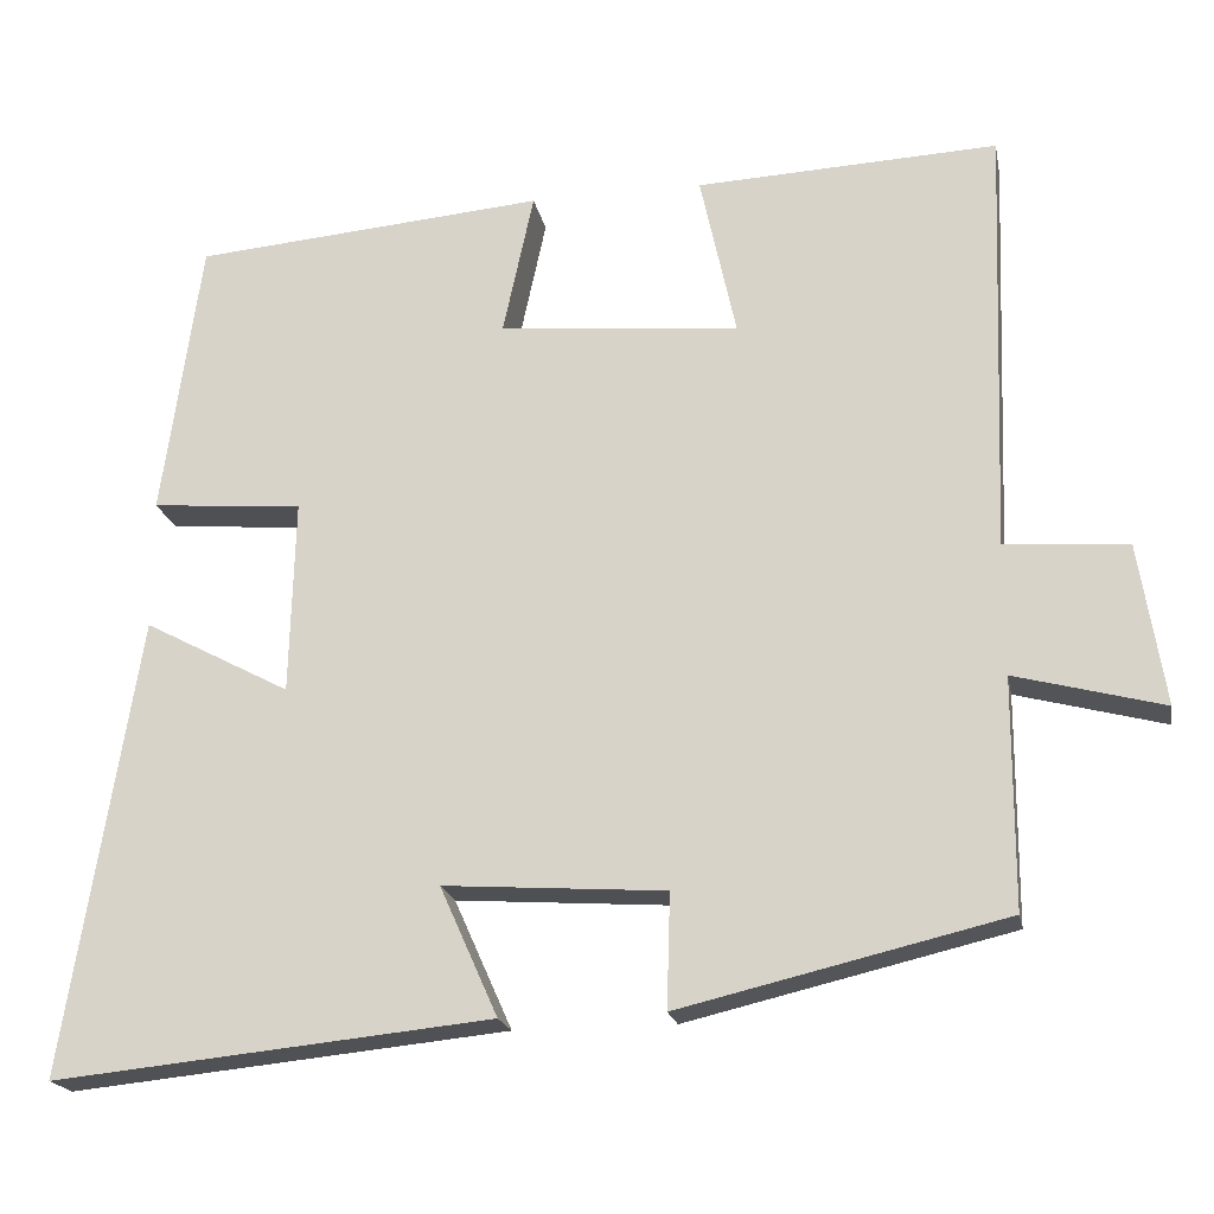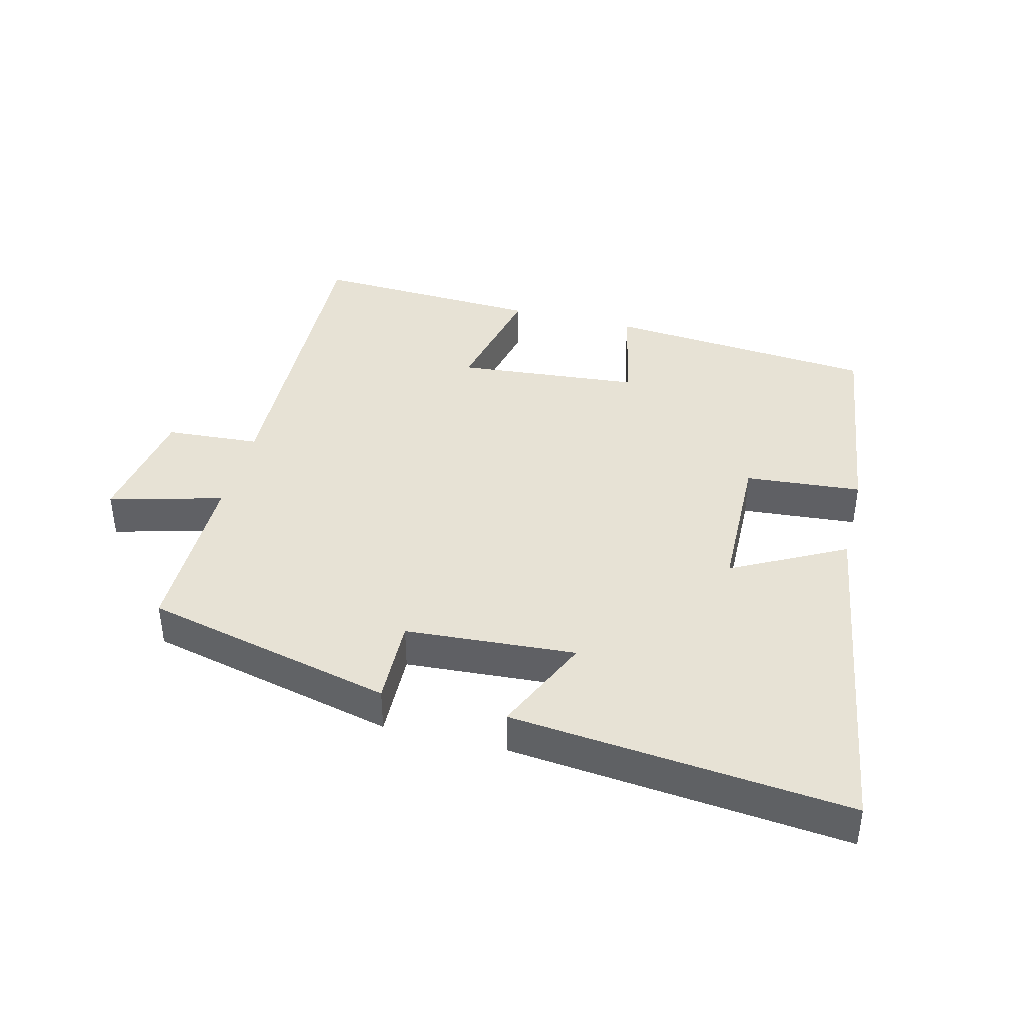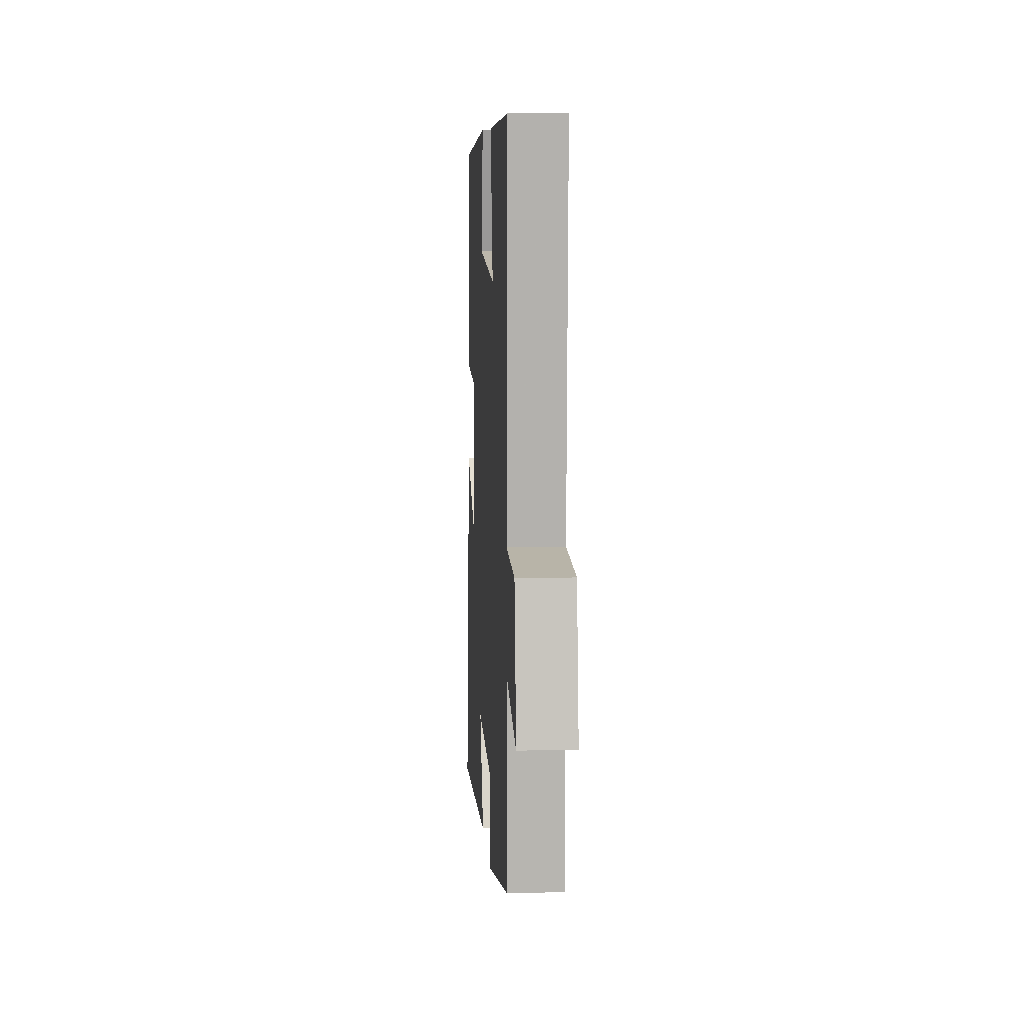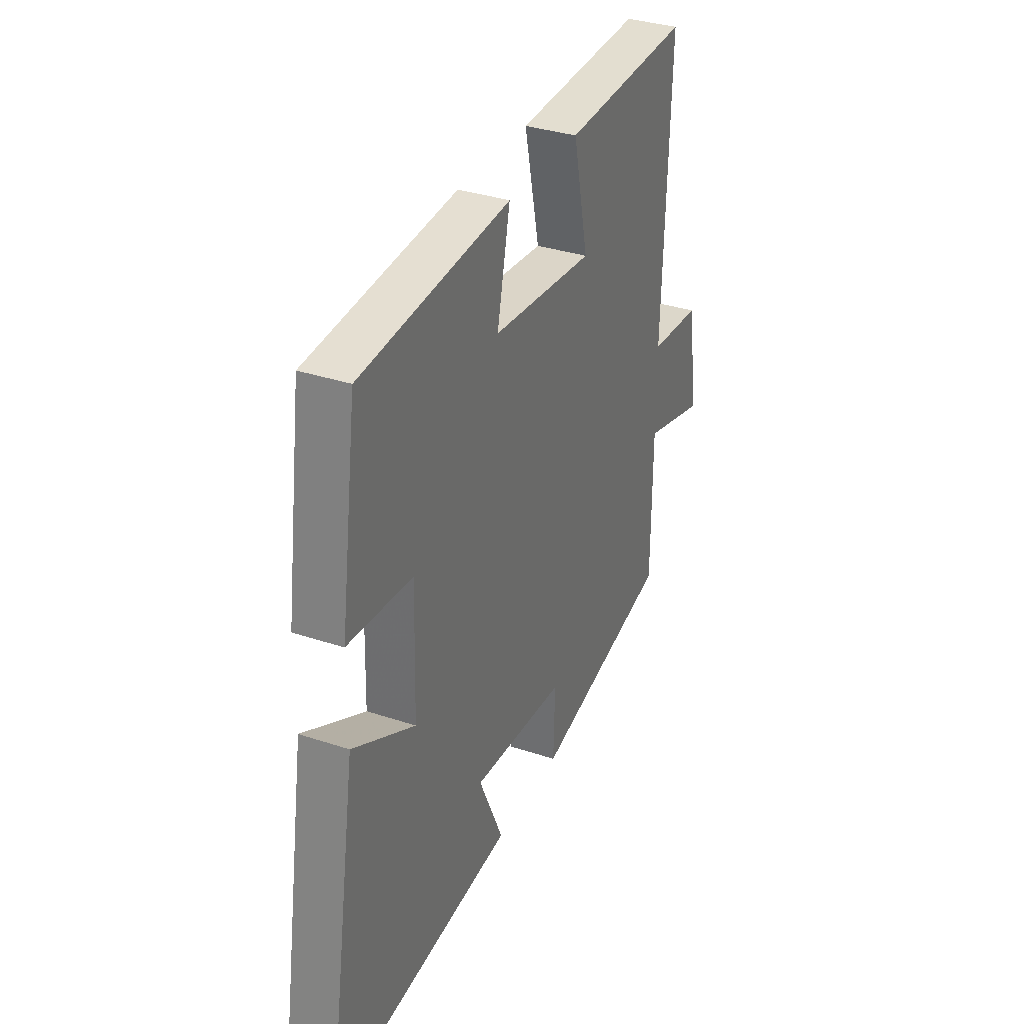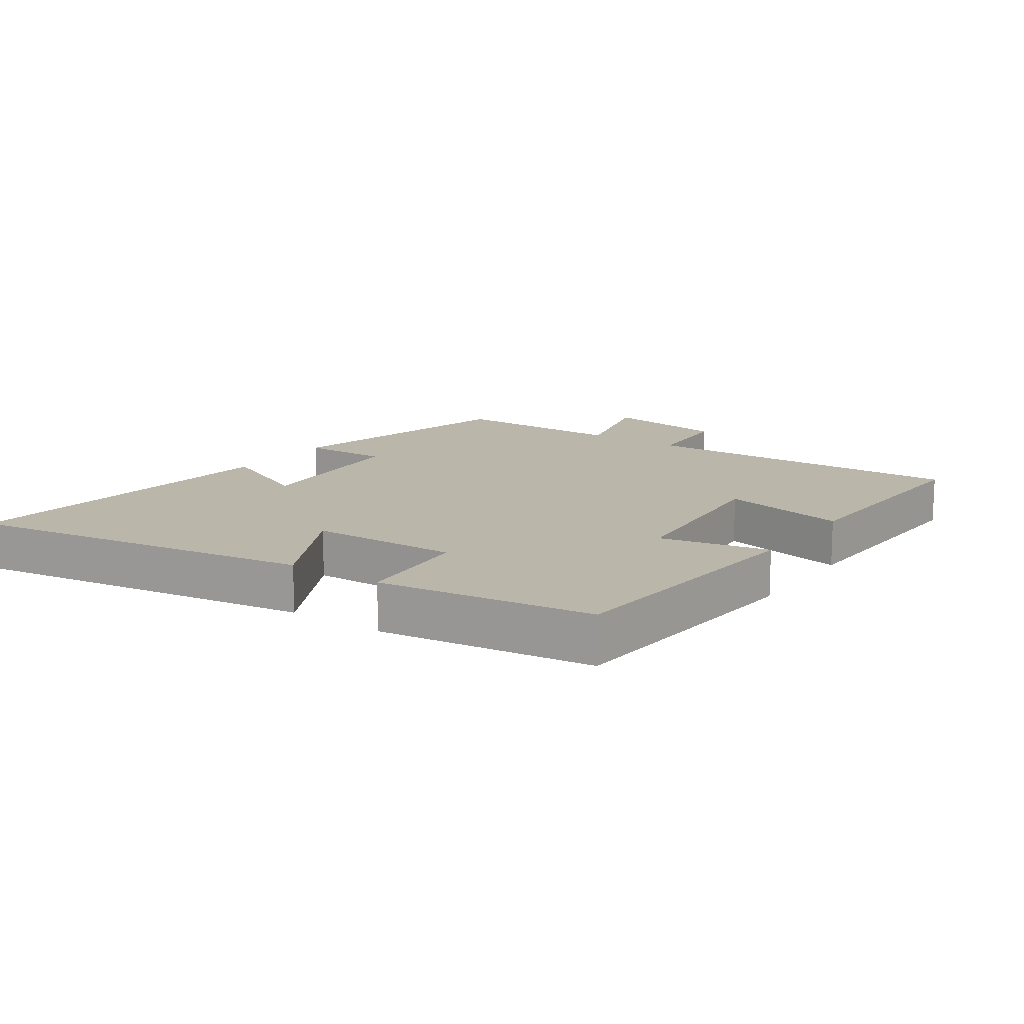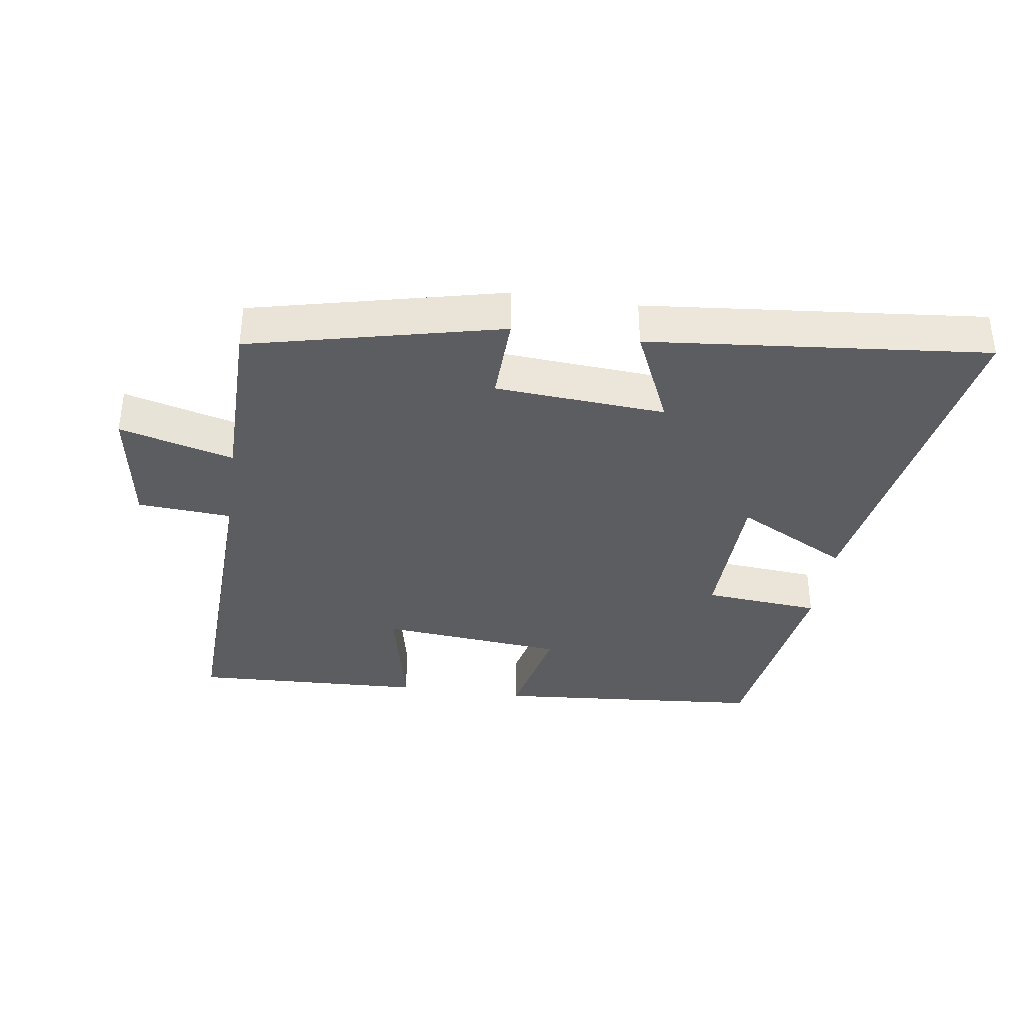
<metadata>
{"format":"obj","ext":"obj","renderer":"f3d","projection":"perspective","resolution":1024,"background":"white","views":[{"elev":-19.8,"azim":11.0,"up":"+Z"},{"elev":40.2,"azim":-165.7,"up":"+Y"},{"elev":9.0,"azim":86.4,"up":"+Z"},{"elev":33.9,"azim":-65.6,"up":"+Z"},{"elev":14.1,"azim":-55.1,"up":"+Y"},{"elev":-36.4,"azim":171.6,"up":"+Y"}]}
</metadata>
<code>
v -0.586 0.07 -0.551
v -0.5 0.07 -0.015
v -0.328 0.07 -0.106
v -0.322 0.07 0.122
v -0.5 0.07 0.137
v -0.454 0.07 0.465
v -0.04 0.07 0.5
v -0.076 0.07 0.333
v 0.206 0.07 0.307
v 0.164 0.07 0.5
v 0.518 0.07 0.516
v 0.5 0.07 0.013
v 0.644 0.07 0.003
v 0.674 0.07 -0.187
v 0.5 0.07 -0.141
v 0.499 0.07 -0.41
v 0.117 0.07 -0.5
v 0.121 0.07 -0.366
v -0.139 0.07 -0.348
v -0.071 0.07 -0.5
v -0.586 0 -0.551
v -0.5 0 -0.015
v -0.328 0 -0.106
v -0.322 0 0.122
v -0.5 0 0.137
v -0.454 0 0.465
v -0.04 0 0.5
v -0.076 0 0.333
v 0.206 0 0.307
v 0.164 0 0.5
v 0.518 0 0.516
v 0.5 0 0.013
v 0.644 0 0.003
v 0.674 0 -0.187
v 0.5 0 -0.141
v 0.499 0 -0.41
v 0.117 0 -0.5
v 0.121 0 -0.366
v -0.139 0 -0.348
v -0.071 0 -0.5
f 1 2 3
f 20 1 3
f 19 20 3
f 18 19 3 4
f 15 16 17 18
f 15 18 4
f 12 13 14 15
f 12 15 4
f 9 10 11 12
f 8 9 12 4
f 6 7 8
f 5 6 8
f 4 5 8
f 23 22 21
f 23 21 40
f 23 40 39
f 24 23 39 38
f 38 37 36 35
f 24 38 35
f 35 34 33 32
f 24 35 32
f 32 31 30 29
f 24 32 29 28
f 28 27 26
f 28 26 25
f 28 25 24
f 1 21 22 2
f 2 22 23 3
f 3 23 24 4
f 4 24 25 5
f 5 25 26 6
f 6 26 27 7
f 7 27 28 8
f 8 28 29 9
f 9 29 30 10
f 10 30 31 11
f 11 31 32 12
f 12 32 33 13
f 13 33 34 14
f 14 34 35 15
f 15 35 36 16
f 16 36 37 17
f 17 37 38 18
f 18 38 39 19
f 19 39 40 20
f 20 40 21 1

</code>
